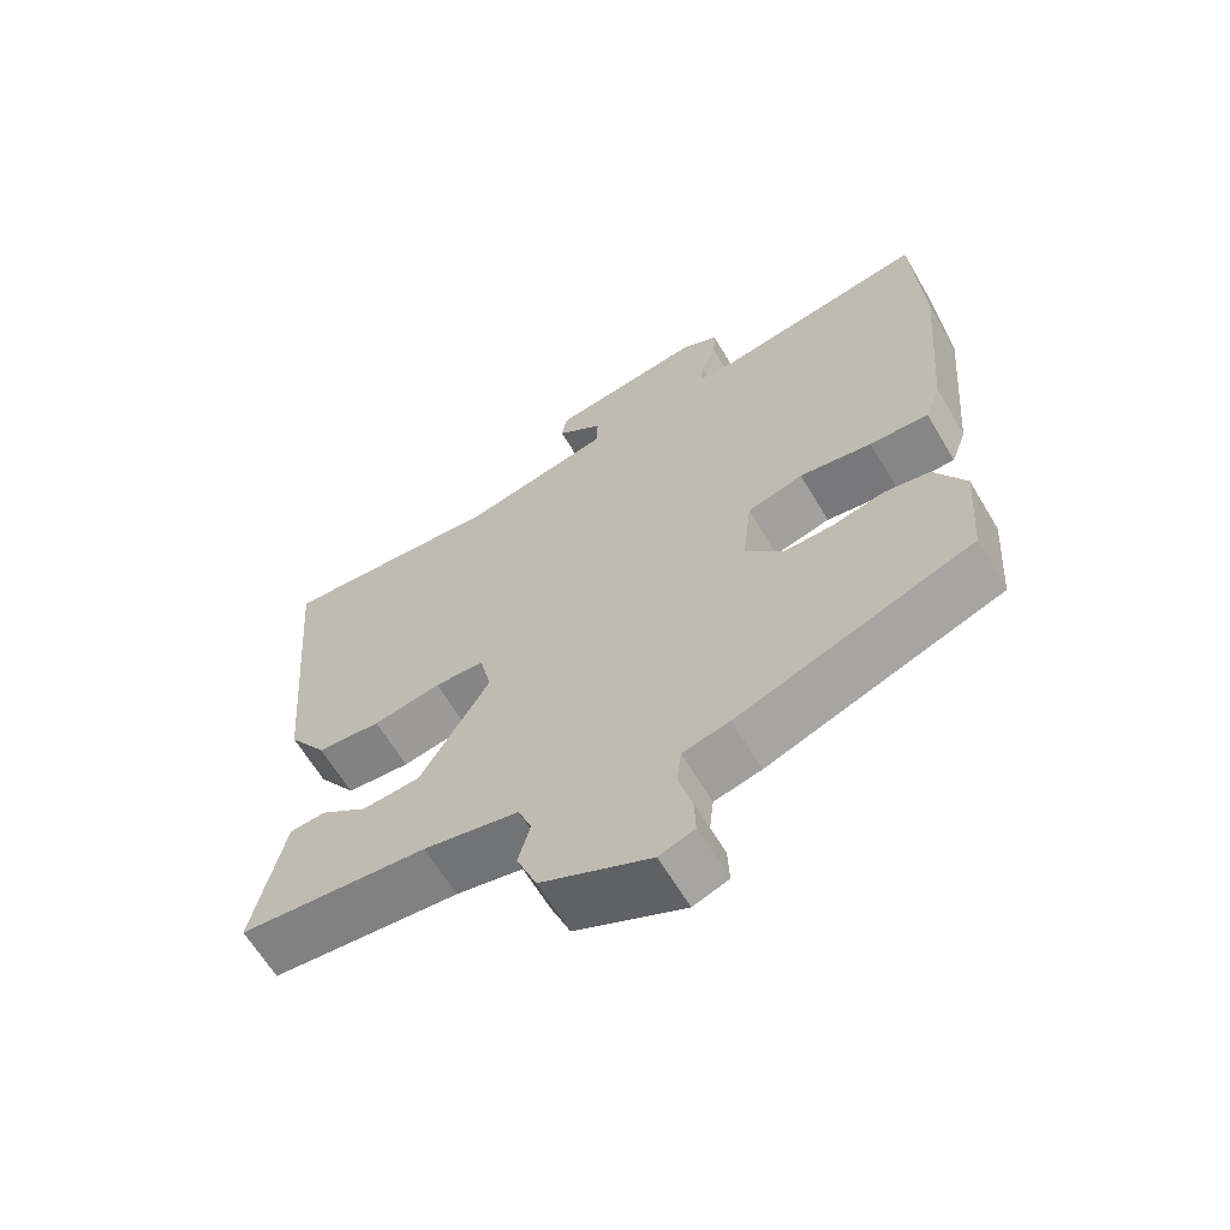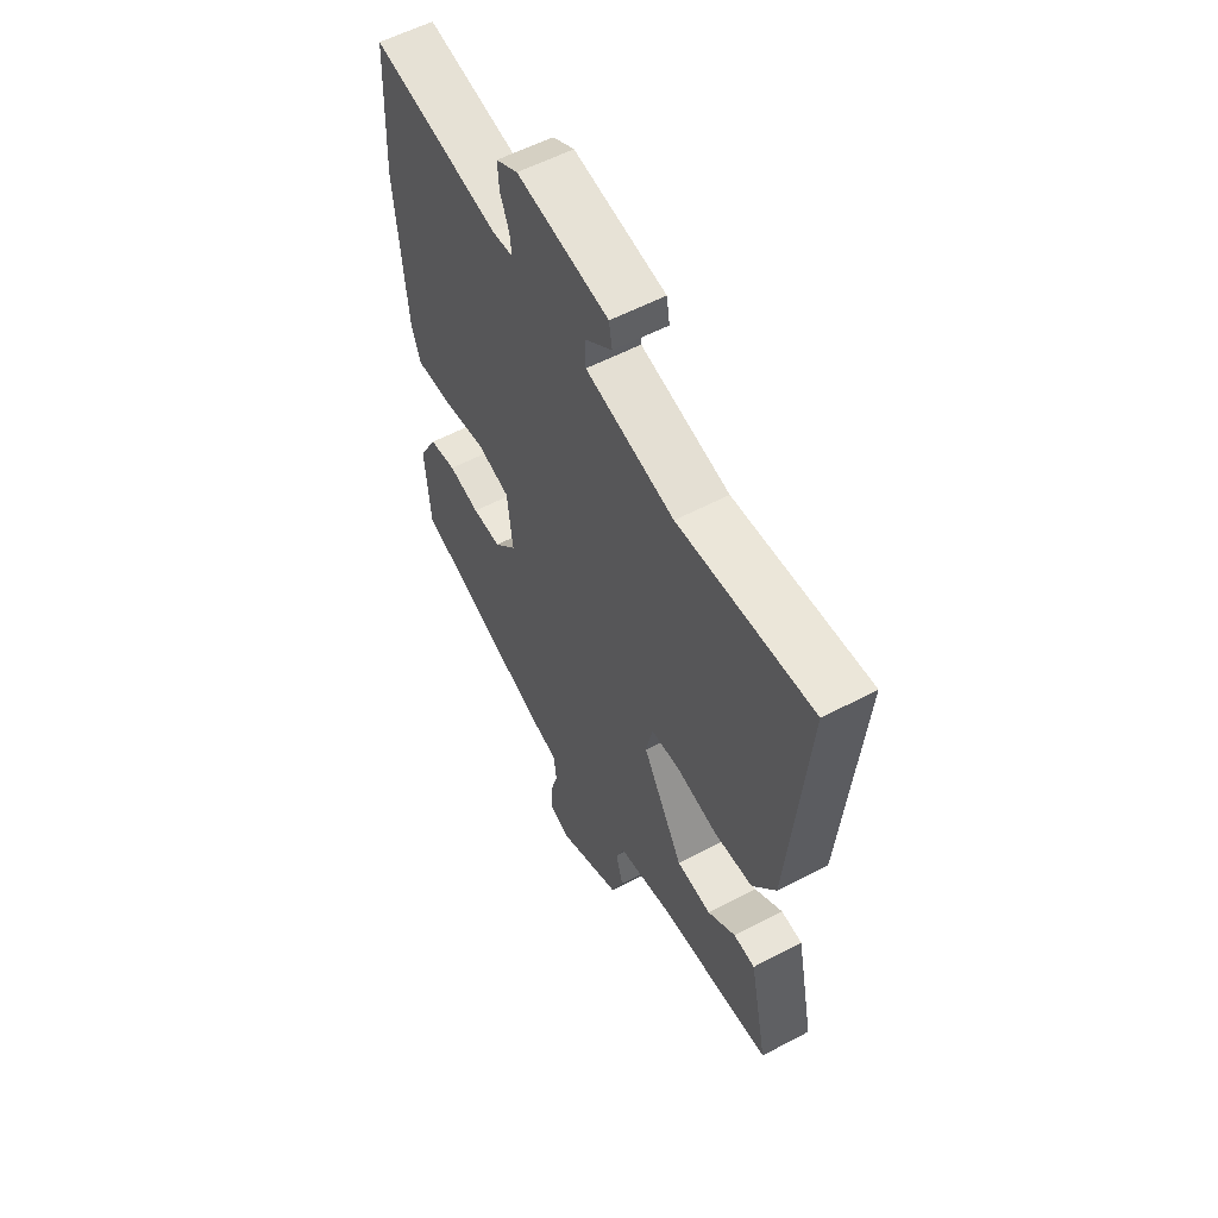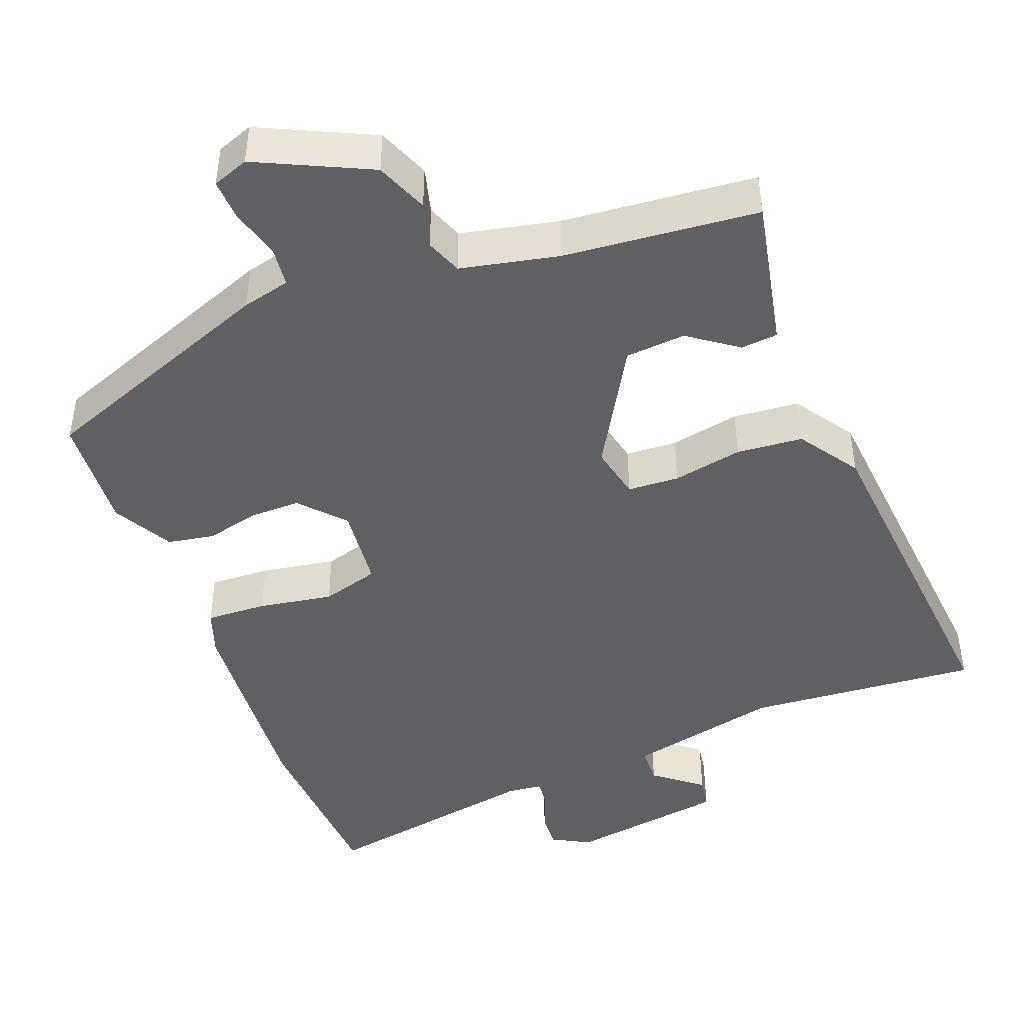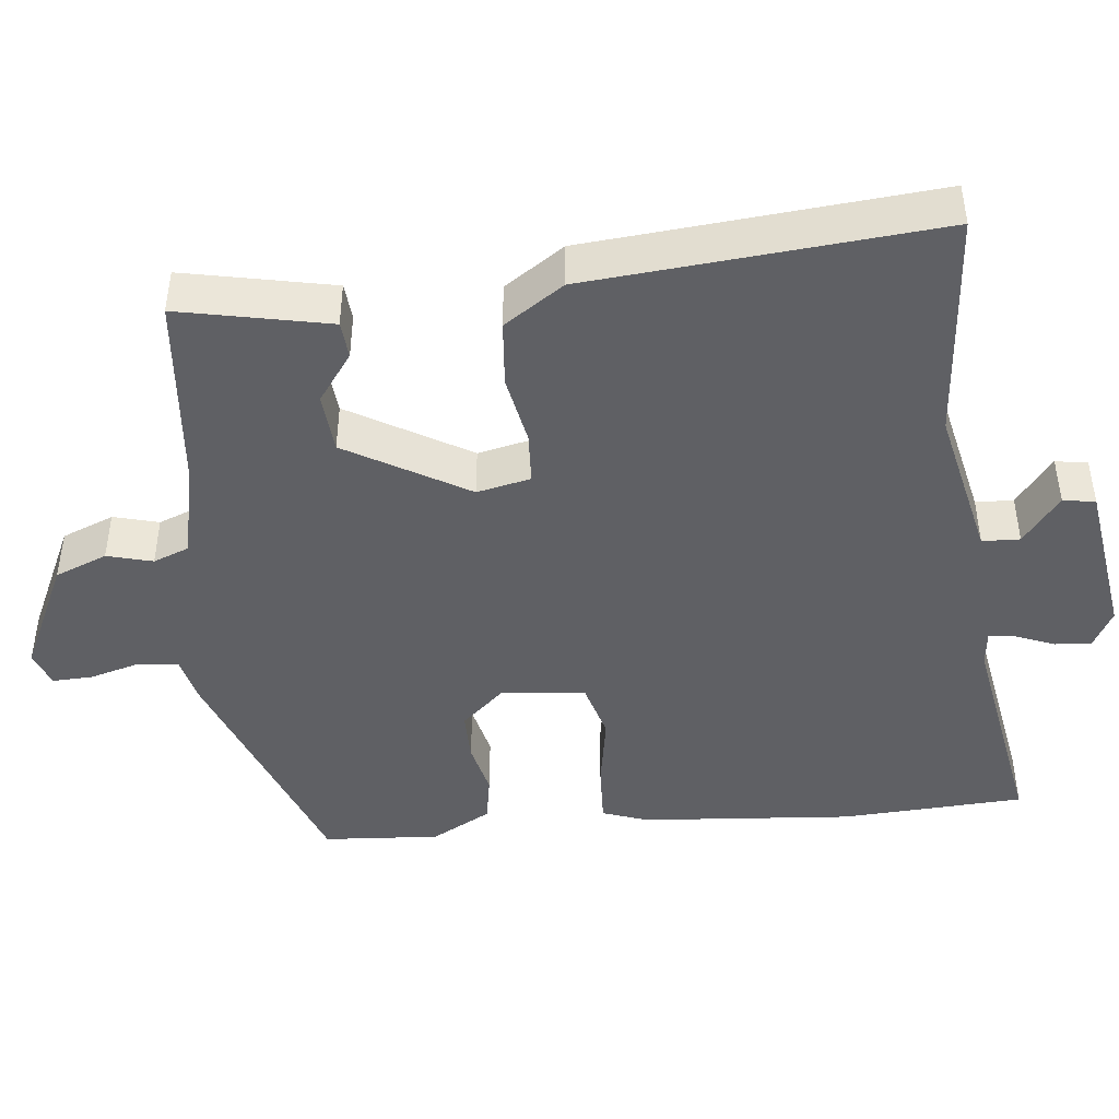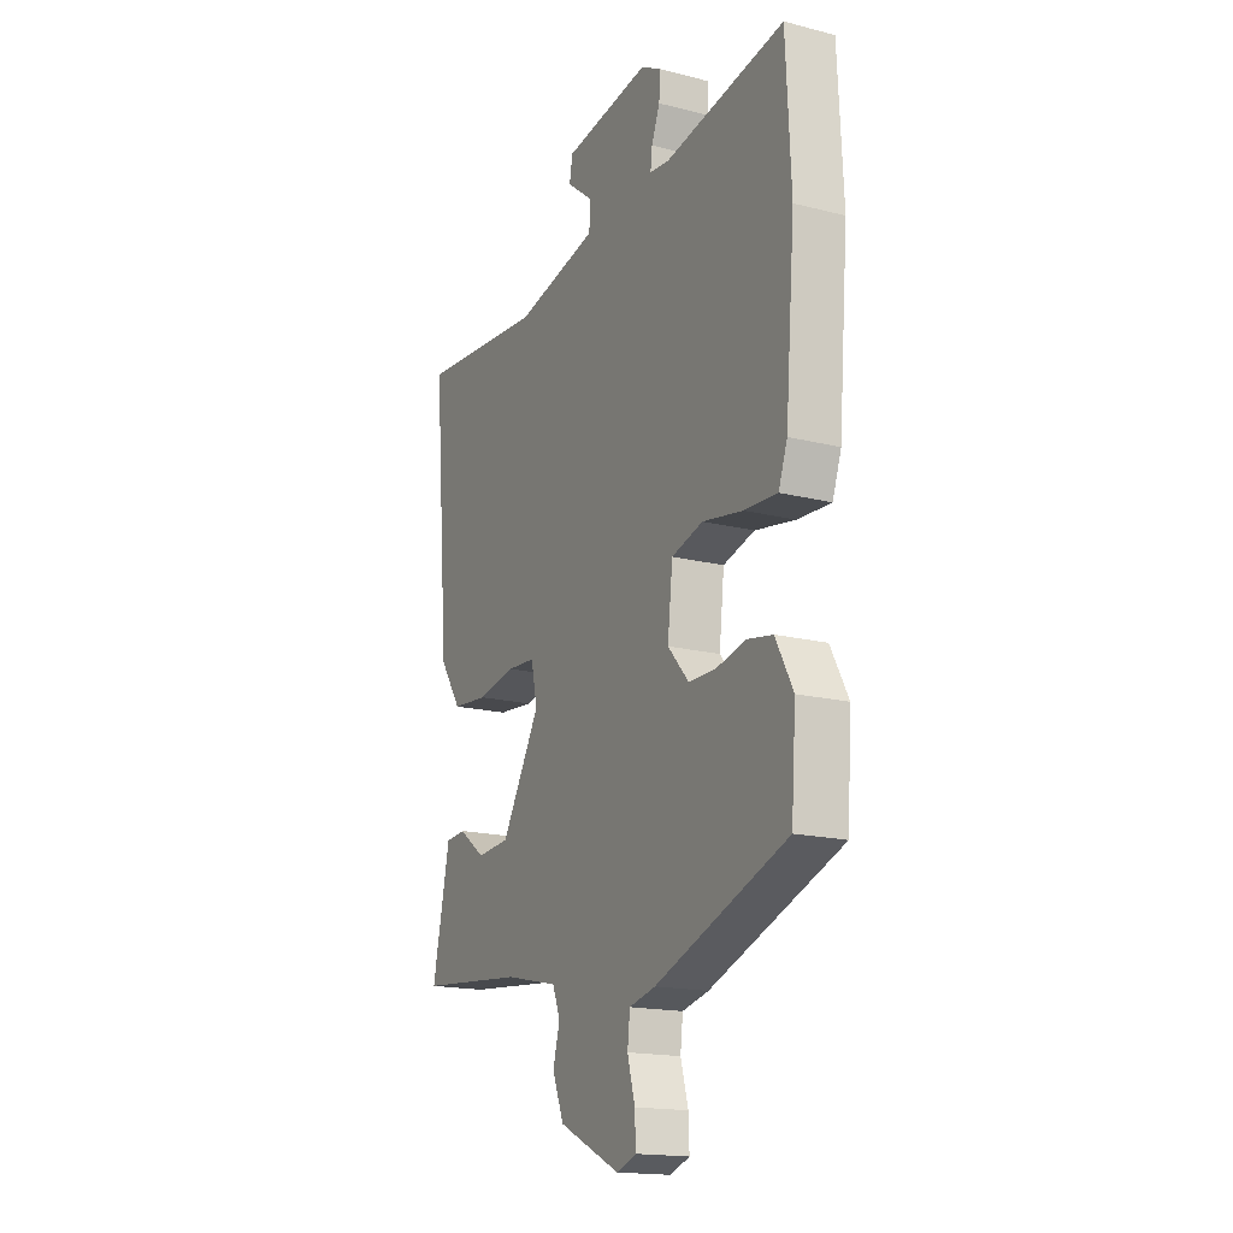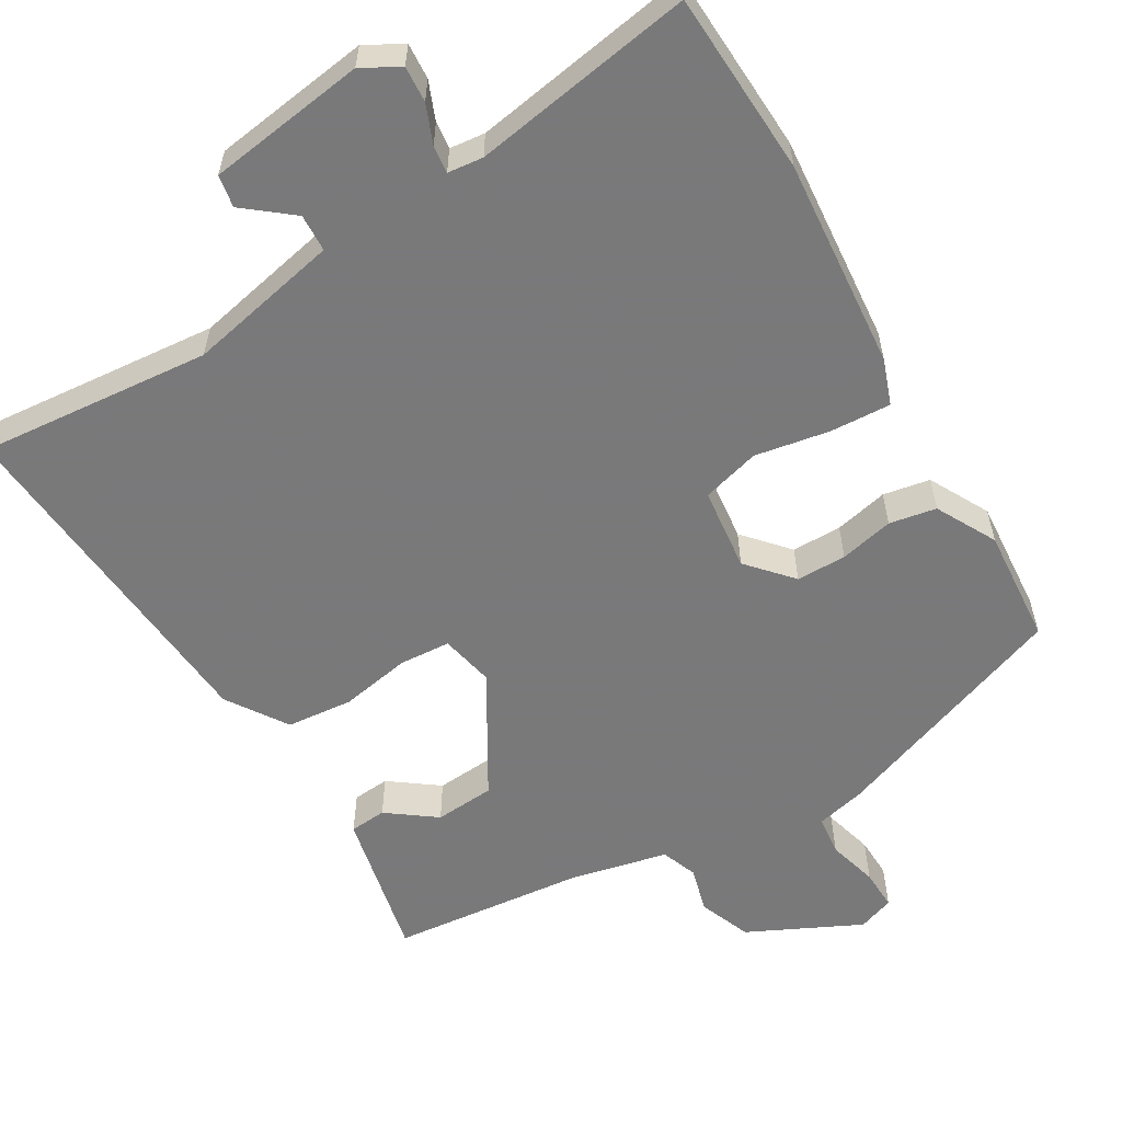
<metadata>
{"format":"obj","ext":"obj","renderer":"f3d","projection":"perspective","resolution":1024,"background":"white","views":[{"elev":-64.0,"azim":30.7,"up":"+Z"},{"elev":57.0,"azim":-118.8,"up":"+Z"},{"elev":-45.2,"azim":-158.7,"up":"+Y"},{"elev":-44.9,"azim":-83.8,"up":"+Y"},{"elev":-17.2,"azim":63.1,"up":"+Z"},{"elev":-57.8,"azim":30.4,"up":"+Y"}]}
</metadata>
<code>
v 0.48 0.07 -0.404
v 0.165 0.07 -0.521
v 0.102 0.07 -0.536
v 0.096 0.07 -0.588
v 0.114 0.07 -0.653
v 0.116 0.07 -0.706
v 0.069 0.07 -0.723
v -0.077 0.07 -0.653
v -0.104 0.07 -0.585
v -0.088 0.07 -0.526
v -0.106 0.07 -0.479
v -0.233 0.07 -0.451
v -0.485 0.07 -0.426
v -0.477 0.07 -0.387
v -0.444 0.07 -0.231
v -0.396 0.07 -0.227
v -0.333 0.07 -0.273
v -0.255 0.07 -0.267
v -0.163 0.07 -0.11
v -0.178 0.07 -0.04
v -0.245 0.07 -0.036
v -0.336 0.07 -0.053
v -0.422 0.07 -0.045
v -0.474 0.07 0.033
v -0.512 0.07 0.486
v -0.211 0.07 0.46
v -0.012 0.07 0.503
v -0.01 0.07 0.552
v -0.072 0.07 0.601
v -0.065 0.07 0.643
v 0.141 0.07 0.673
v 0.19 0.07 0.646
v 0.187 0.07 0.599
v 0.167 0.07 0.549
v 0.163 0.07 0.513
v 0.209 0.07 0.508
v 0.497 0.07 0.557
v 0.509 0.07 0.319
v 0.486 0.07 0.044
v 0.465 0.07 -0.015
v 0.386 0.07 -0.011
v 0.289 0.07 0.006
v 0.214 0.07 -0.015
v 0.202 0.07 -0.123
v 0.253 0.07 -0.18
v 0.318 0.07 -0.18
v 0.388 0.07 -0.164
v 0.449 0.07 -0.175
v 0.491 0.07 -0.253
v 0.48 0 -0.404
v 0.165 0 -0.521
v 0.102 0 -0.536
v 0.096 0 -0.588
v 0.114 0 -0.653
v 0.116 0 -0.706
v 0.069 0 -0.723
v -0.077 0 -0.653
v -0.104 0 -0.585
v -0.088 0 -0.526
v -0.106 0 -0.479
v -0.233 0 -0.451
v -0.485 0 -0.426
v -0.477 0 -0.387
v -0.444 0 -0.231
v -0.396 0 -0.227
v -0.333 0 -0.273
v -0.255 0 -0.267
v -0.163 0 -0.11
v -0.178 0 -0.04
v -0.245 0 -0.036
v -0.336 0 -0.053
v -0.422 0 -0.045
v -0.474 0 0.033
v -0.512 0 0.486
v -0.211 0 0.46
v -0.012 0 0.503
v -0.01 0 0.552
v -0.072 0 0.601
v -0.065 0 0.643
v 0.141 0 0.673
v 0.19 0 0.646
v 0.187 0 0.599
v 0.167 0 0.549
v 0.163 0 0.513
v 0.209 0 0.508
v 0.497 0 0.557
v 0.509 0 0.319
v 0.486 0 0.044
v 0.465 0 -0.015
v 0.386 0 -0.011
v 0.289 0 0.006
v 0.214 0 -0.015
v 0.202 0 -0.123
v 0.253 0 -0.18
v 0.318 0 -0.18
v 0.388 0 -0.164
v 0.449 0 -0.175
v 0.491 0 -0.253
f 1 2 3
f 49 1 3
f 48 49 3
f 47 48 3
f 46 47 3
f 45 46 3
f 44 45 3
f 43 44 3
f 40 41 42
f 39 40 42
f 38 39 42
f 37 38 42
f 36 37 42
f 35 36 42 43
f 32 33 34
f 31 32 34
f 30 31 34
f 29 30 34
f 28 29 34
f 27 28 34 35
f 35 43 3
f 27 35 3
f 26 27 3
f 24 25 26
f 23 24 26
f 22 23 26
f 21 22 26
f 15 16 17
f 14 15 17
f 13 14 17
f 12 13 17
f 11 12 17 18
f 8 9 10
f 7 8 10
f 6 7 10
f 5 6 10
f 4 5 10
f 4 10 11
f 11 18 19
f 4 11 19
f 3 4 19
f 20 21 26
f 3 19 20 26
f 52 51 50
f 52 50 98
f 52 98 97
f 52 97 96
f 52 96 95
f 52 95 94
f 52 94 93
f 52 93 92
f 91 90 89
f 91 89 88
f 91 88 87
f 91 87 86
f 91 86 85
f 92 91 85 84
f 83 82 81
f 83 81 80
f 83 80 79
f 83 79 78
f 83 78 77
f 84 83 77 76
f 52 92 84
f 52 84 76
f 52 76 75
f 75 74 73
f 75 73 72
f 75 72 71
f 75 71 70
f 66 65 64
f 66 64 63
f 66 63 62
f 66 62 61
f 67 66 61 60
f 59 58 57
f 59 57 56
f 59 56 55
f 59 55 54
f 59 54 53
f 60 59 53
f 68 67 60
f 68 60 53
f 68 53 52
f 75 70 69
f 75 69 68 52
f 1 50 51 2
f 2 51 52 3
f 3 52 53 4
f 4 53 54 5
f 5 54 55 6
f 6 55 56 7
f 7 56 57 8
f 8 57 58 9
f 9 58 59 10
f 10 59 60 11
f 11 60 61 12
f 12 61 62 13
f 13 62 63 14
f 14 63 64 15
f 15 64 65 16
f 16 65 66 17
f 17 66 67 18
f 18 67 68 19
f 19 68 69 20
f 20 69 70 21
f 21 70 71 22
f 22 71 72 23
f 23 72 73 24
f 24 73 74 25
f 25 74 75 26
f 26 75 76 27
f 27 76 77 28
f 28 77 78 29
f 29 78 79 30
f 30 79 80 31
f 31 80 81 32
f 32 81 82 33
f 33 82 83 34
f 34 83 84 35
f 35 84 85 36
f 36 85 86 37
f 37 86 87 38
f 38 87 88 39
f 39 88 89 40
f 40 89 90 41
f 41 90 91 42
f 42 91 92 43
f 43 92 93 44
f 44 93 94 45
f 45 94 95 46
f 46 95 96 47
f 47 96 97 48
f 48 97 98 49
f 49 98 50 1

</code>
